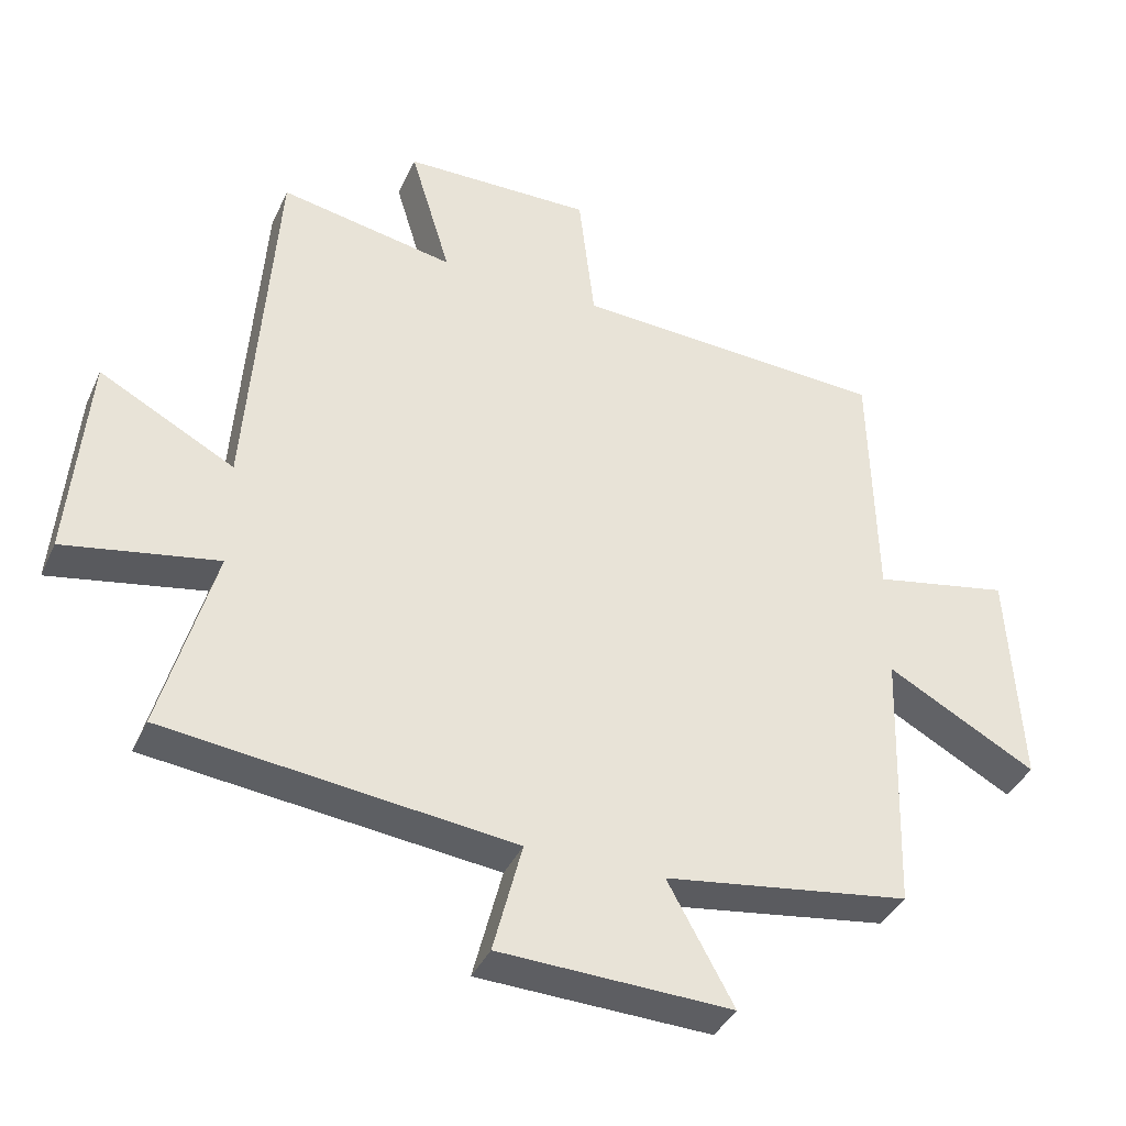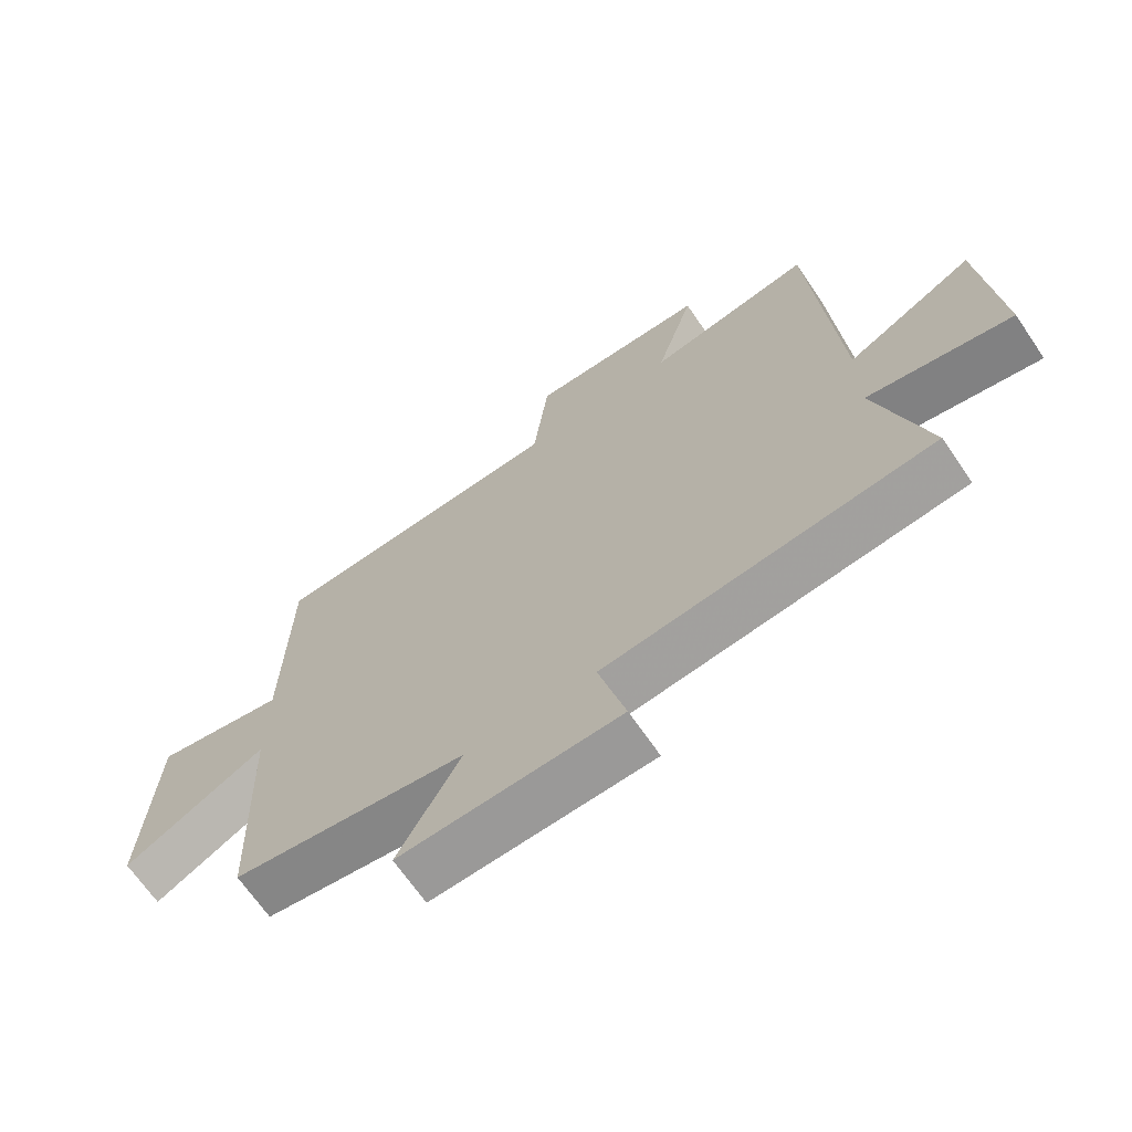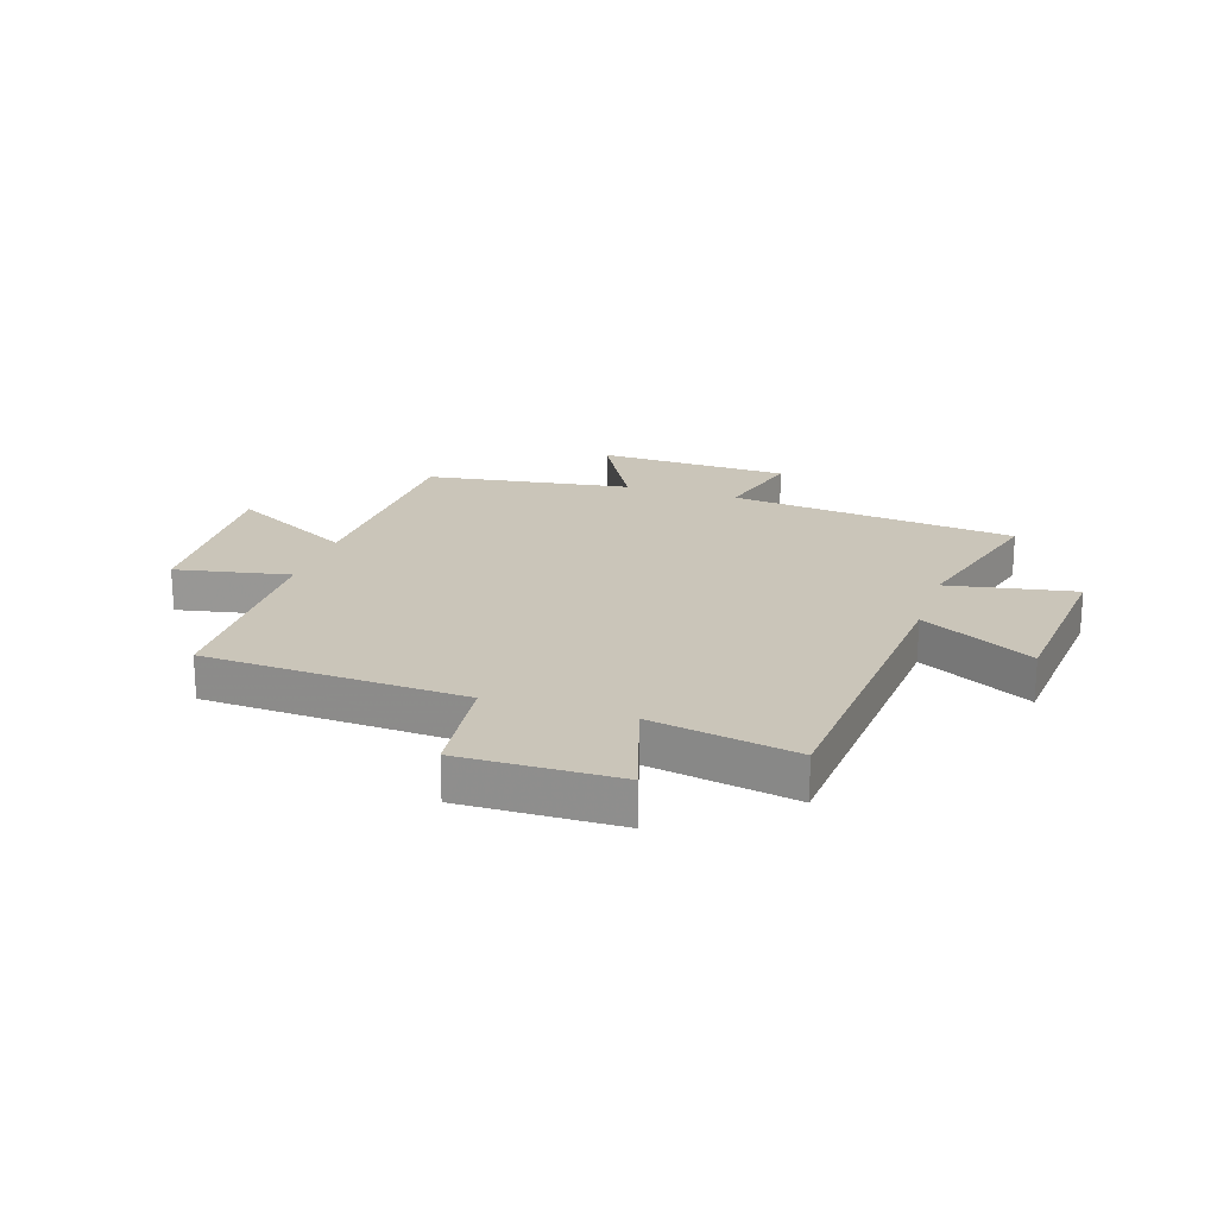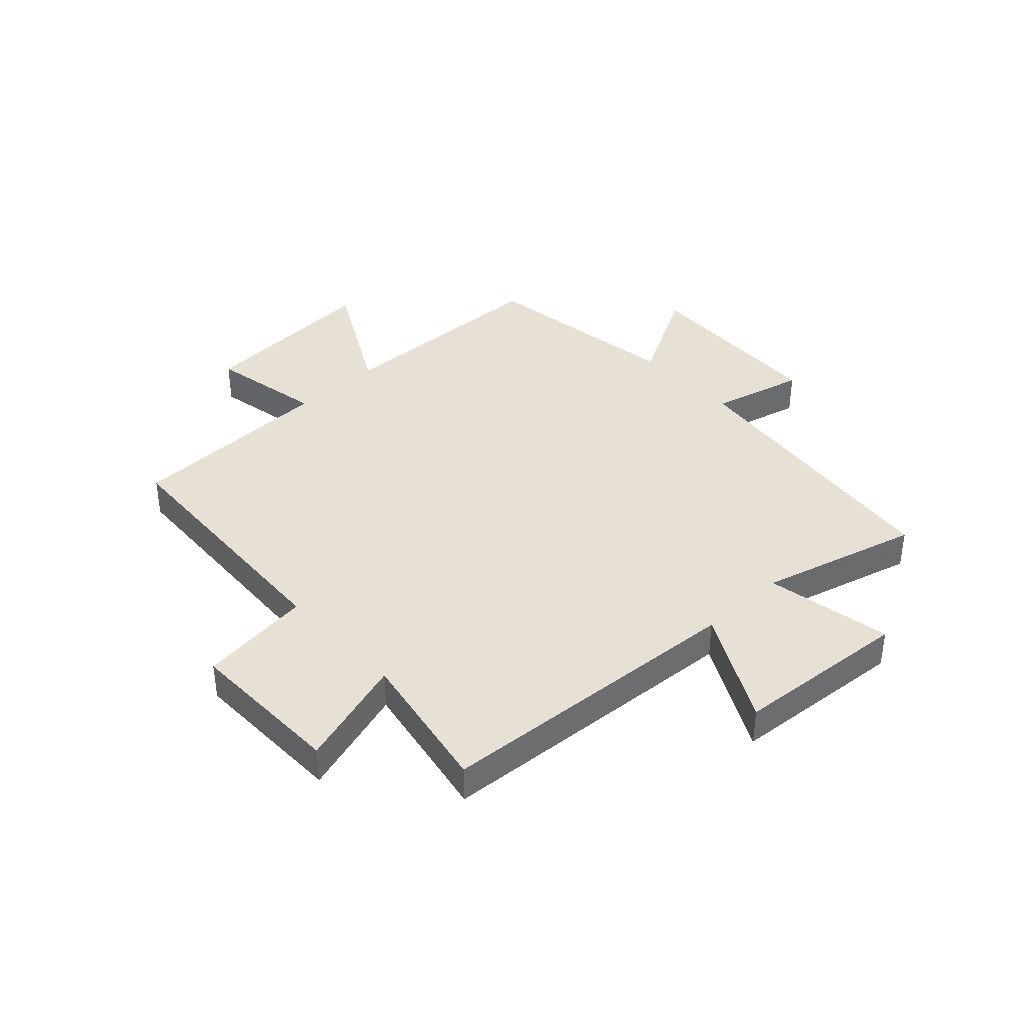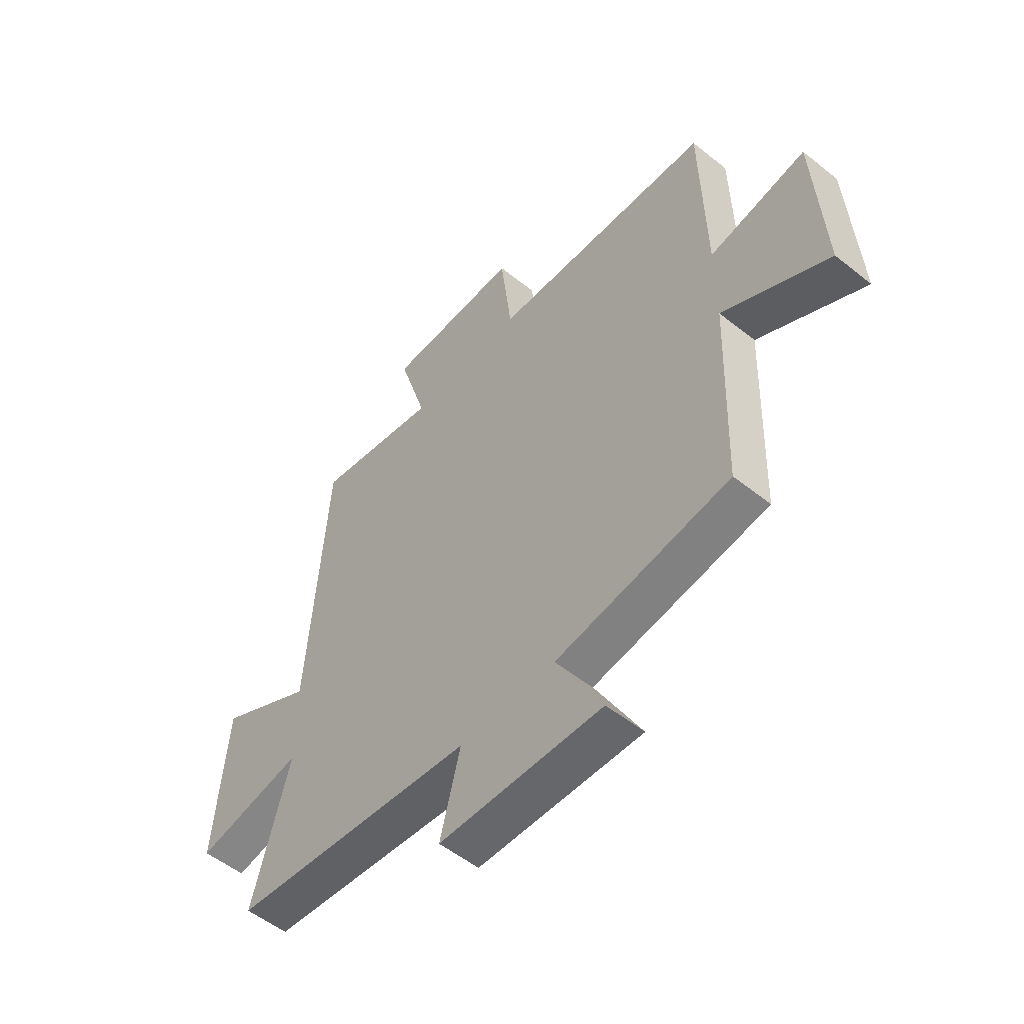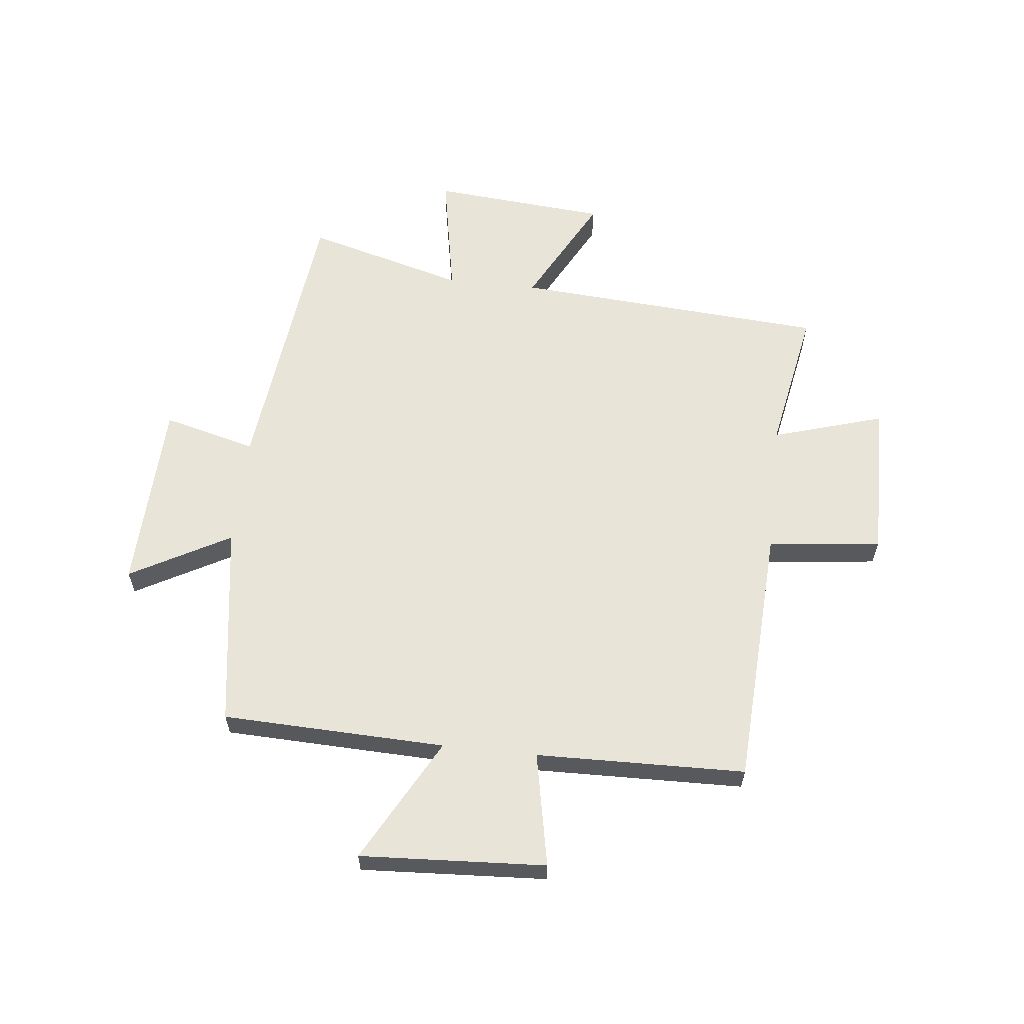
<metadata>
{"format":"obj","ext":"obj","renderer":"f3d","projection":"perspective","resolution":1024,"background":"white","views":[{"elev":-38.5,"azim":157.3,"up":"+Z"},{"elev":-67.8,"azim":34.3,"up":"+Z"},{"elev":20.6,"azim":18.0,"up":"+Y"},{"elev":39.3,"azim":46.9,"up":"+Y"},{"elev":-53.7,"azim":-130.4,"up":"+Z"},{"elev":60.6,"azim":-83.8,"up":"+Y"}]}
</metadata>
<code>
v 0.461 0.07 0.548
v 0.5 0.07 -0.001
v 0.697 0.07 0.104
v 0.723 0.07 -0.204
v 0.5 0.07 -0.163
v 0.577 0.07 -0.442
v 0.072 0.07 -0.5
v 0.114 0.07 -0.663
v -0.224 0.07 -0.675
v -0.128 0.07 -0.5
v -0.487 0.07 -0.447
v -0.5 0.07 -0.056
v -0.718 0.07 -0.175
v -0.7 0.07 0.149
v -0.5 0.07 0.11
v -0.492 0.07 0.476
v -0.034 0.07 0.5
v -0.011 0.07 0.699
v 0.265 0.07 0.695
v 0.206 0.07 0.5
v 0.461 0 0.548
v 0.5 0 -0.001
v 0.697 0 0.104
v 0.723 0 -0.204
v 0.5 0 -0.163
v 0.577 0 -0.442
v 0.072 0 -0.5
v 0.114 0 -0.663
v -0.224 0 -0.675
v -0.128 0 -0.5
v -0.487 0 -0.447
v -0.5 0 -0.056
v -0.718 0 -0.175
v -0.7 0 0.149
v -0.5 0 0.11
v -0.492 0 0.476
v -0.034 0 0.5
v -0.011 0 0.699
v 0.265 0 0.695
v 0.206 0 0.5
f 17 18 19 20
f 15 16 17 20
f 15 20 1 2
f 12 13 14 15
f 10 11 12 15
f 10 15 2
f 7 8 9 10
f 5 6 7 10
f 5 10 2 3
f 3 4 5
f 40 39 38 37
f 40 37 36 35
f 22 21 40 35
f 35 34 33 32
f 35 32 31 30
f 22 35 30
f 30 29 28 27
f 30 27 26 25
f 23 22 30 25
f 25 24 23
f 1 21 22 2
f 2 22 23 3
f 3 23 24 4
f 4 24 25 5
f 5 25 26 6
f 6 26 27 7
f 7 27 28 8
f 8 28 29 9
f 9 29 30 10
f 10 30 31 11
f 11 31 32 12
f 12 32 33 13
f 13 33 34 14
f 14 34 35 15
f 15 35 36 16
f 16 36 37 17
f 17 37 38 18
f 18 38 39 19
f 19 39 40 20
f 20 40 21 1

</code>
